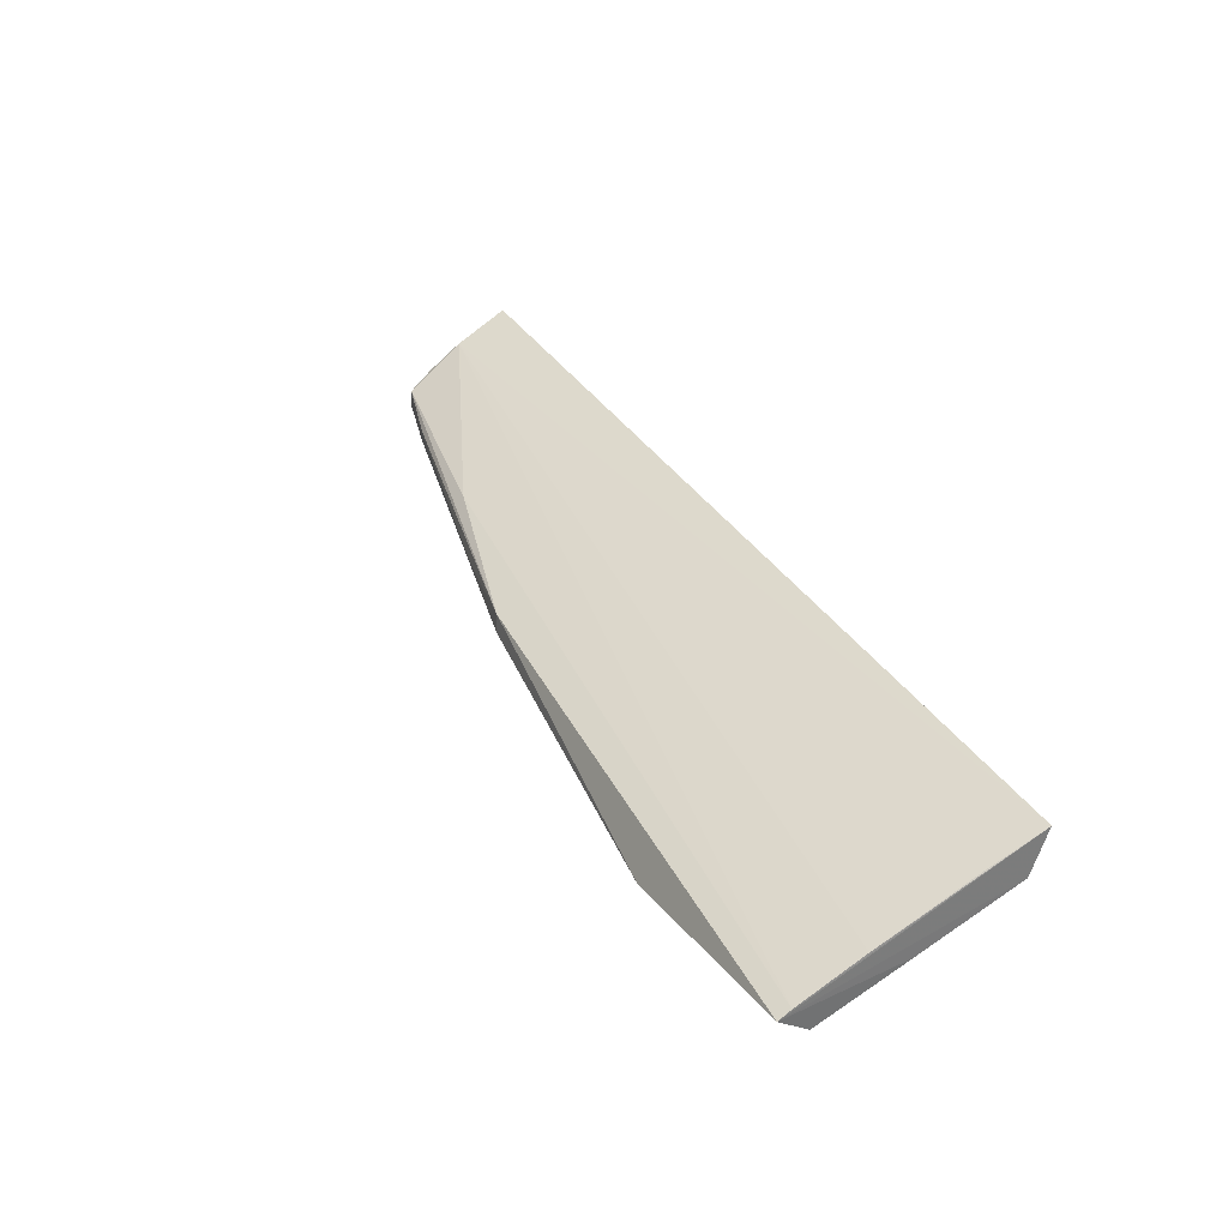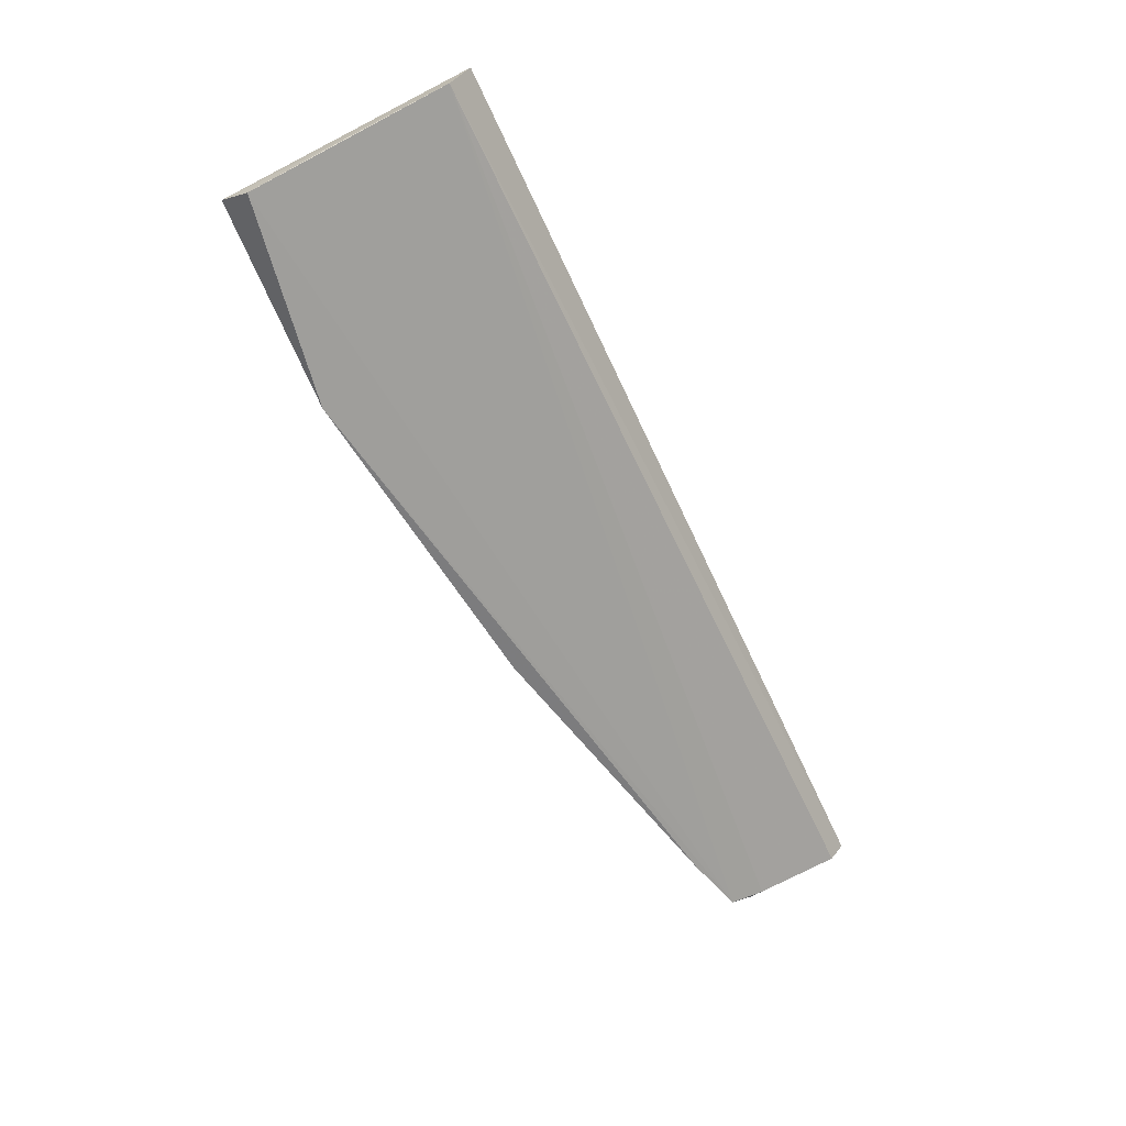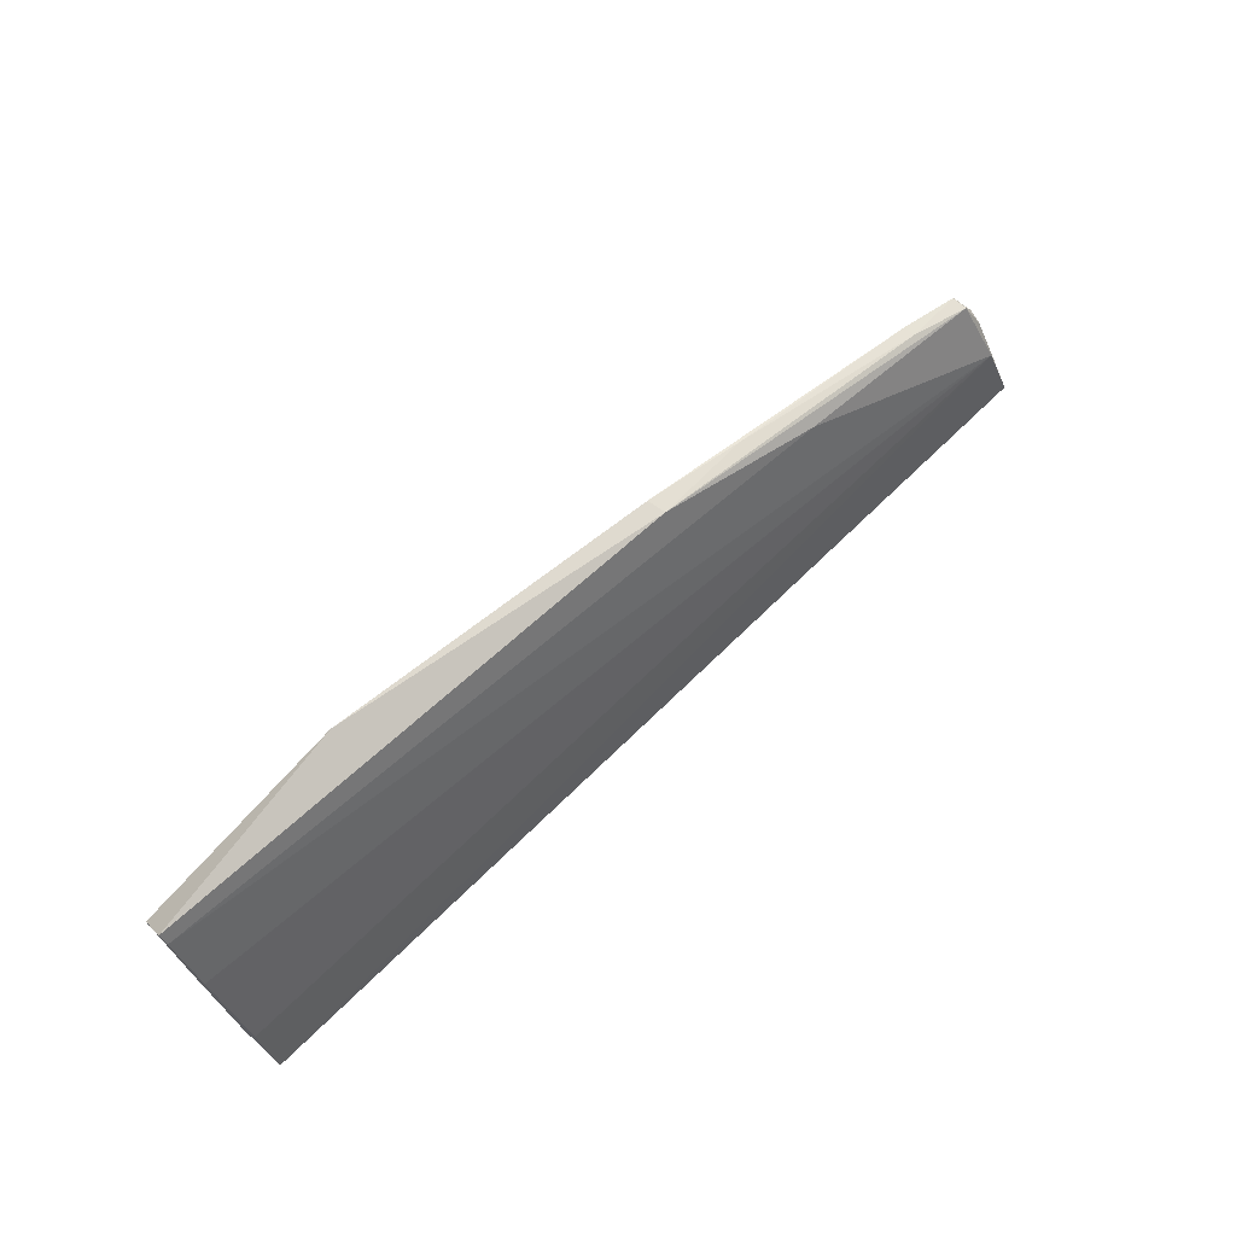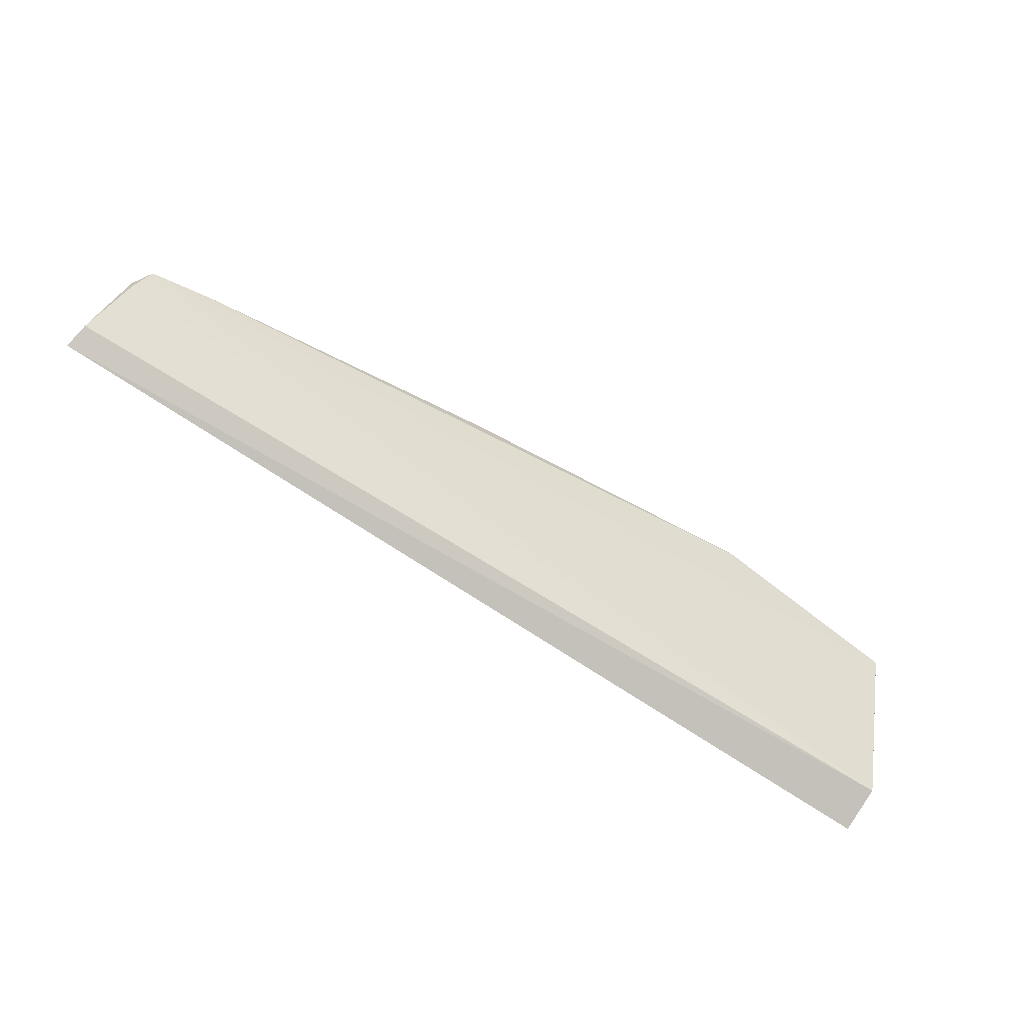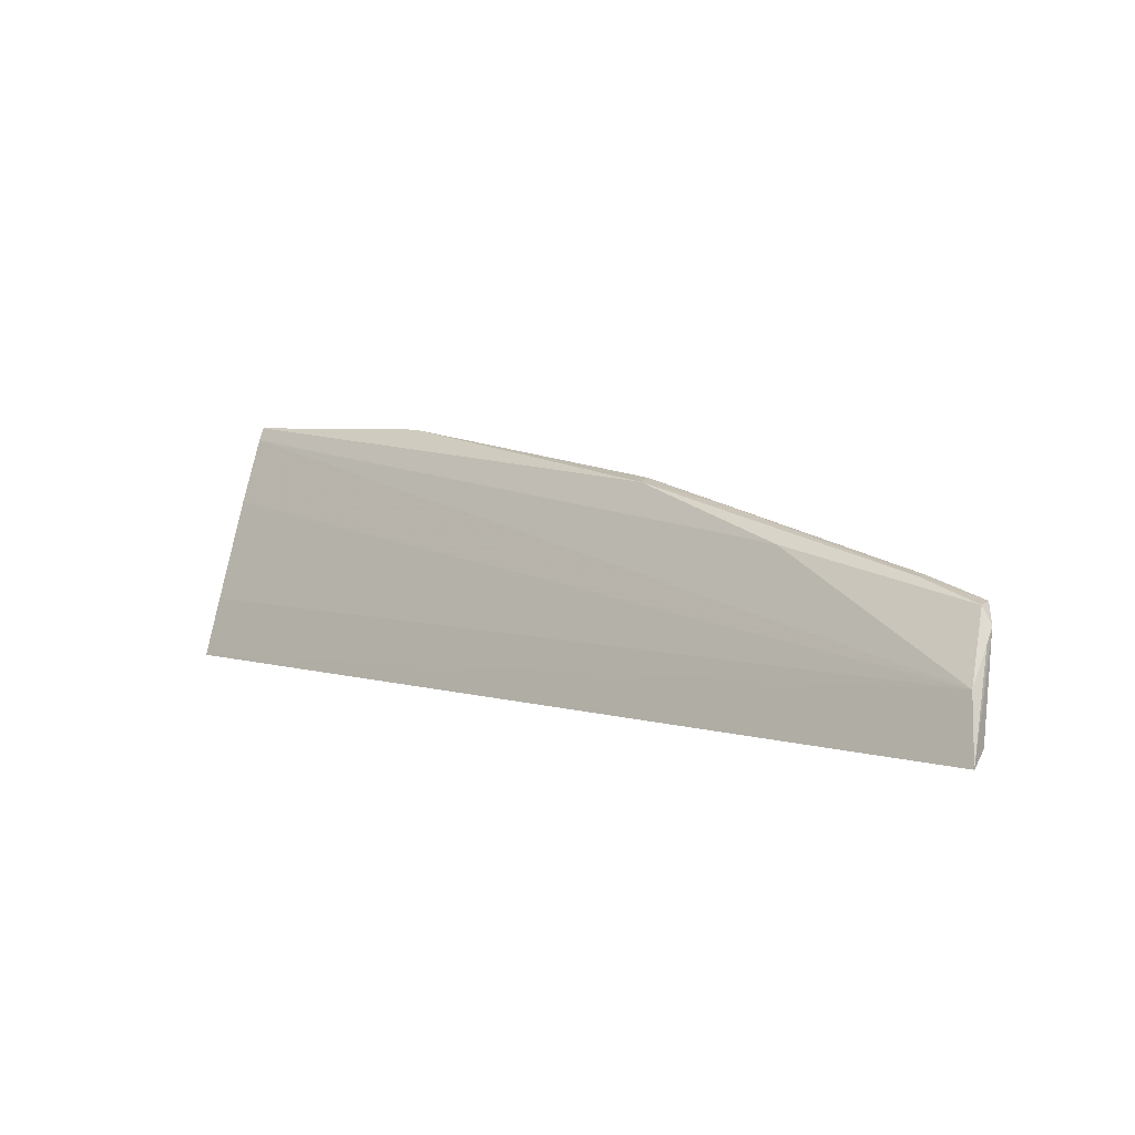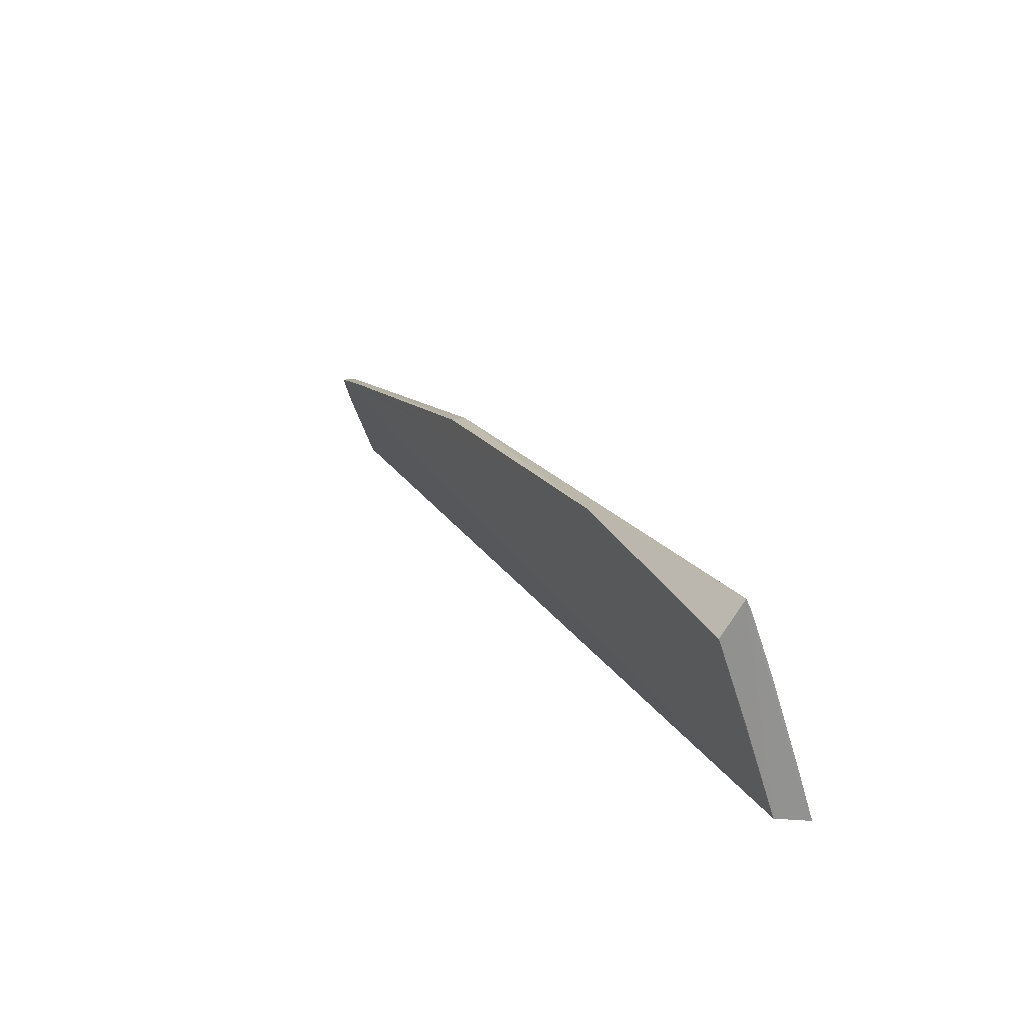
<metadata>
{"format":"obj","ext":"obj","renderer":"f3d","projection":"perspective","resolution":1024,"background":"white","views":[{"elev":36.4,"azim":-119.2,"up":"+Z"},{"elev":-64.9,"azim":-65.4,"up":"+Z"},{"elev":69.5,"azim":-44.6,"up":"+Y"},{"elev":-69.4,"azim":145.6,"up":"+Y"},{"elev":5.6,"azim":40.4,"up":"+Y"},{"elev":25.1,"azim":-117.5,"up":"+Y"}]}
</metadata>
<code>
v 0.1325 -0.04855 0.04138
v 0.132 -0.047 0.03877
v 0.08491 -0.0235 0.03199
v 0.01972 -0.0224 0.02756
v 0.01955 -0.0459 0.03563
v 0.1292 -0.03348 0.03325
v 0.01979 -0.04807 0.04097
v 0.04448 -0.01853 0.02685
v 0.1303 -0.03732 0.03473
v 0.1294 -0.03373 0.03505
v 0.01983 -0.02842 0.03434
v 0.08439 -0.02315 0.0299
v 0.1306 -0.03568 0.03505
v 0.1309 -0.04136 0.03918
v 0.01975 -0.01872 0.03055
v 0.1217 -0.03148 0.03249
v 0.1049 -0.02921 0.03445
v 0.1309 -0.03727 0.03648
v 0.01991 -0.04082 0.03863
v 0.01957 -0.03341 0.03142
v 0.01978 -0.0203 0.0313
v 0.1218 -0.0316 0.03386
v 0.09694 -0.0259 0.03111
f 5 2 1
f 6 5 4
f 7 5 1
f 8 6 4
f 9 2 5
f 9 5 6
f 12 8 3
f 13 1 2
f 13 2 9
f 13 9 6
f 13 6 10
f 14 7 1
f 15 5 7
f 15 8 4
f 15 3 8
f 16 6 8
f 16 8 12
f 17 14 10
f 17 10 3
f 18 13 10
f 18 10 14
f 18 14 1
f 18 1 13
f 19 14 11
f 19 11 7
f 19 7 14
f 20 15 4
f 20 4 5
f 20 5 15
f 21 11 14
f 21 14 17
f 21 17 3
f 21 3 15
f 21 15 7
f 21 7 11
f 22 10 6
f 22 6 16
f 22 3 10
f 23 22 16
f 23 16 12
f 23 12 3
f 23 3 22

</code>
